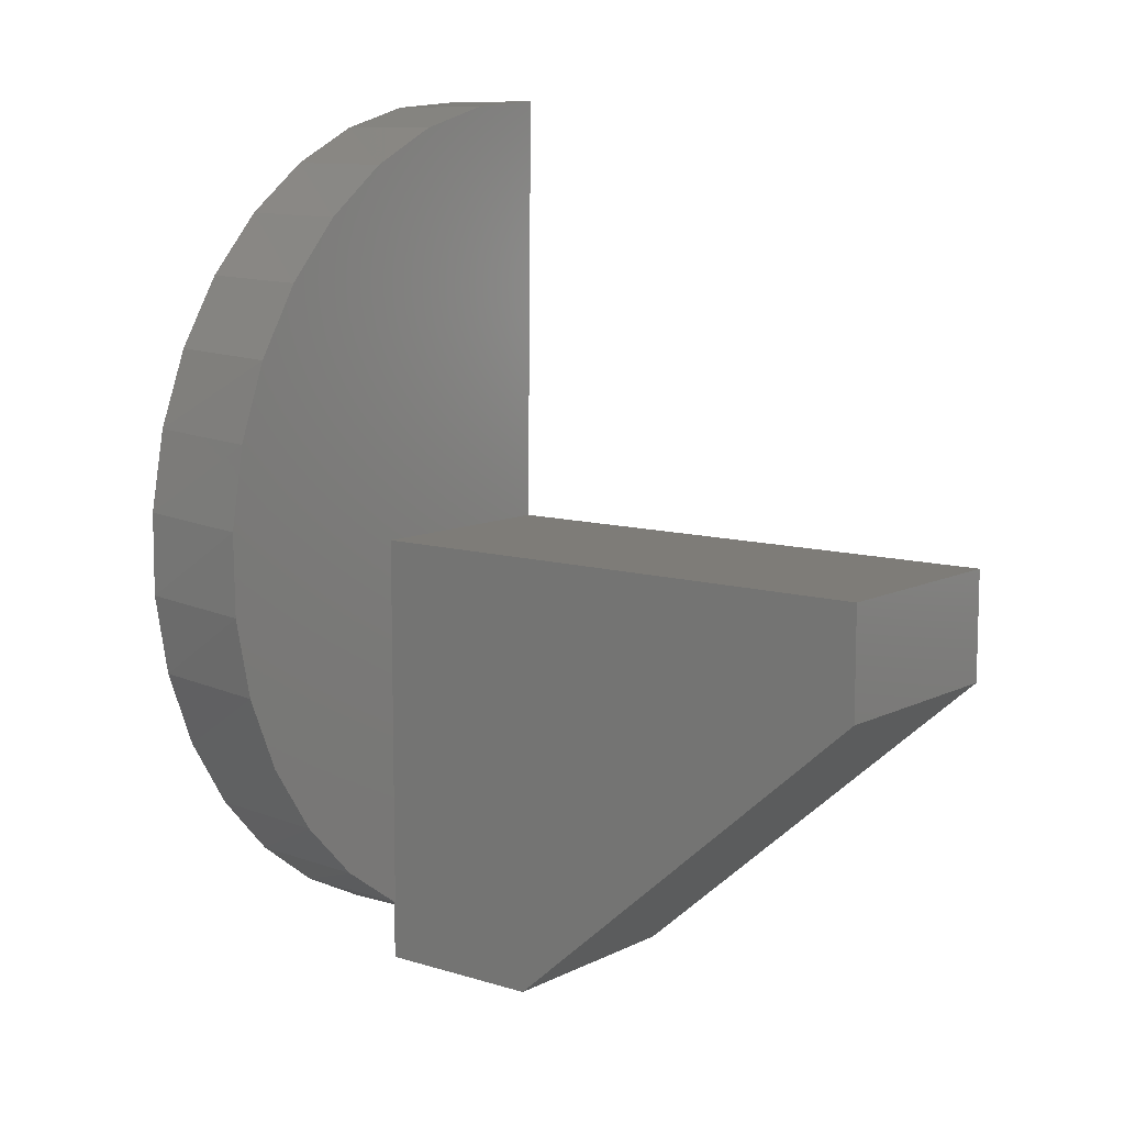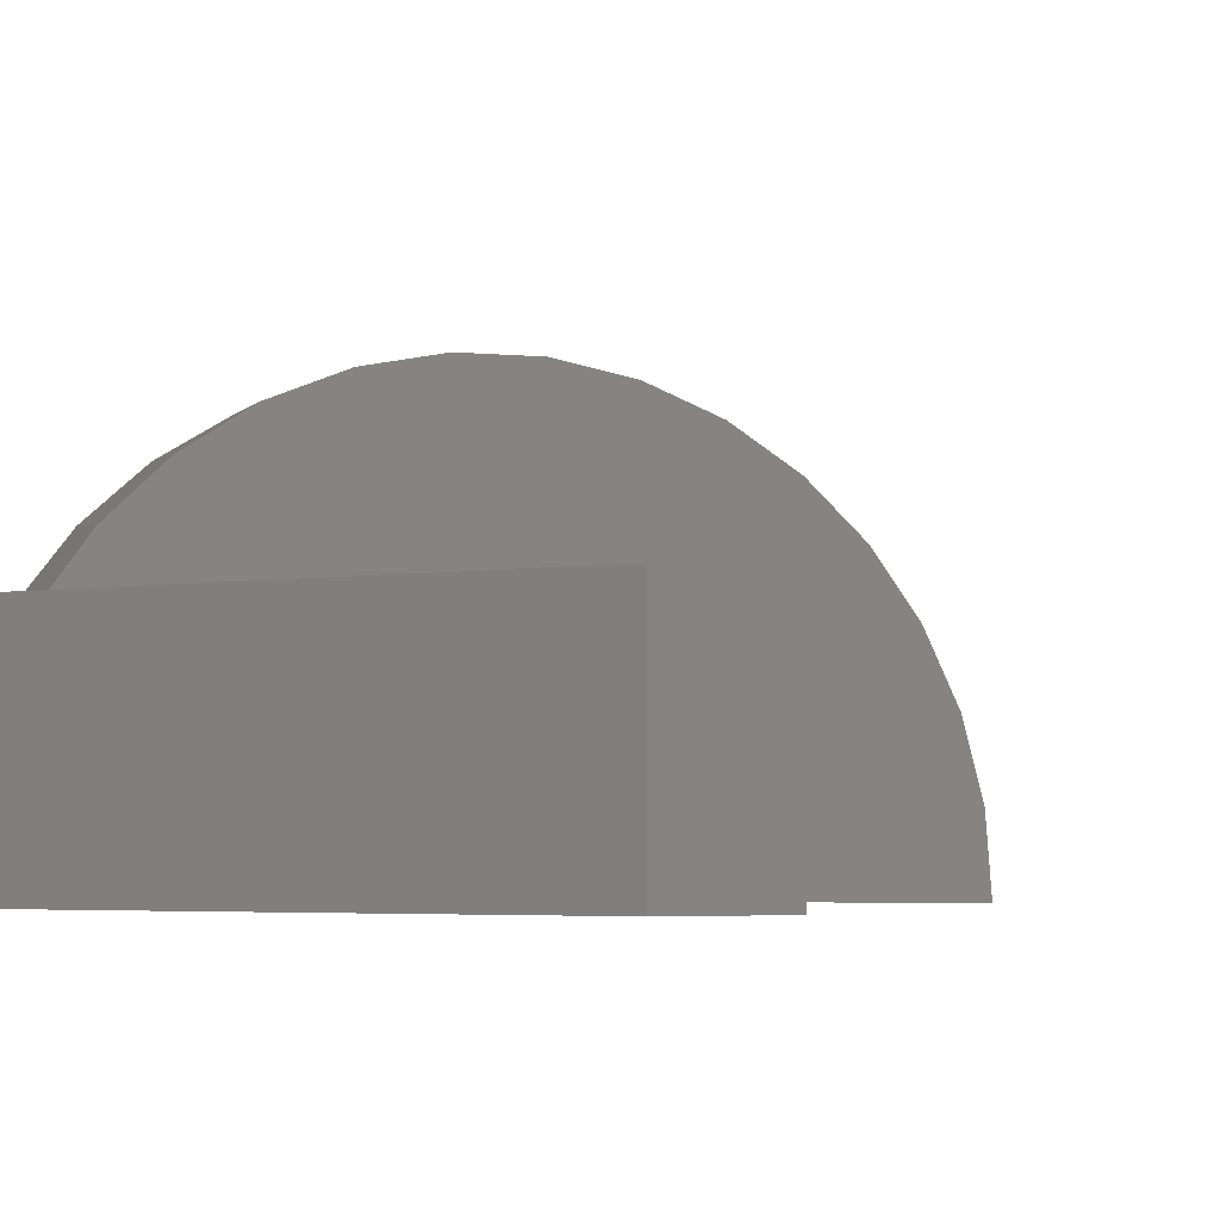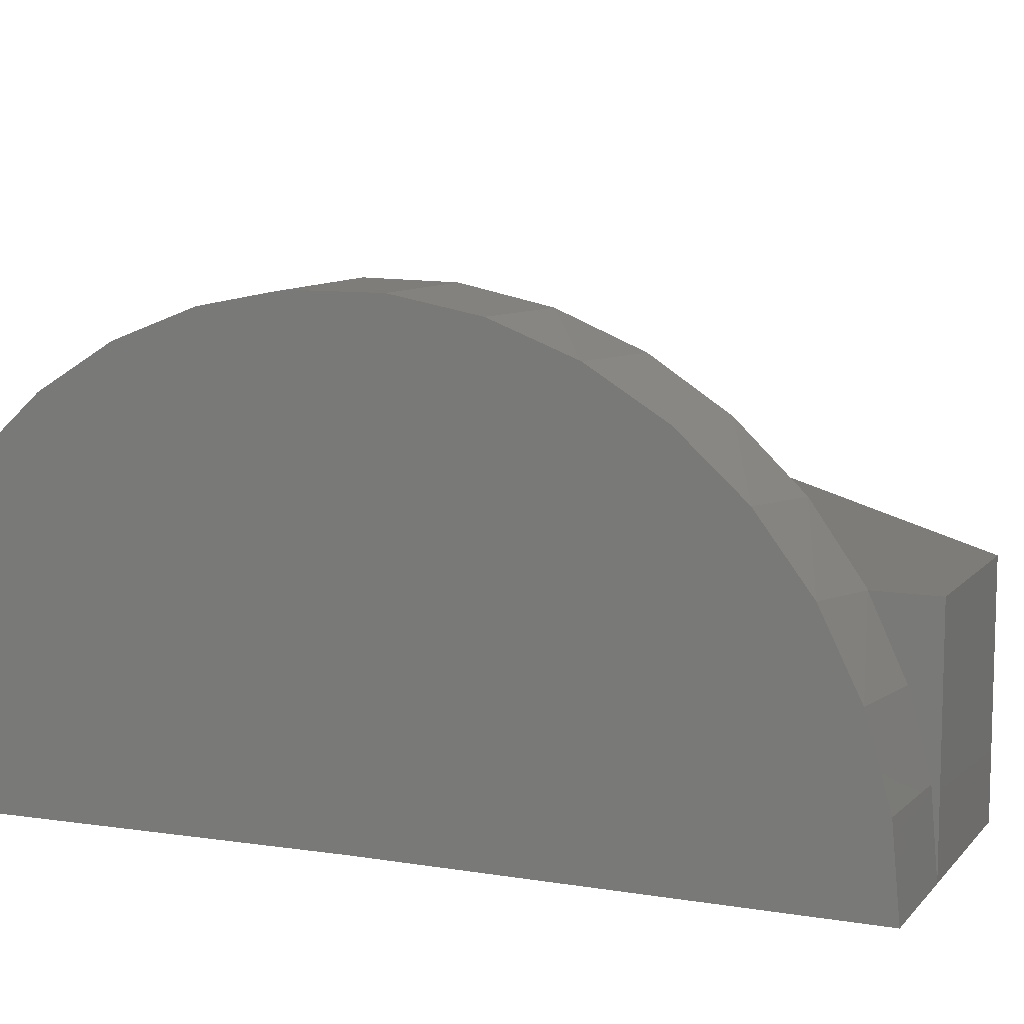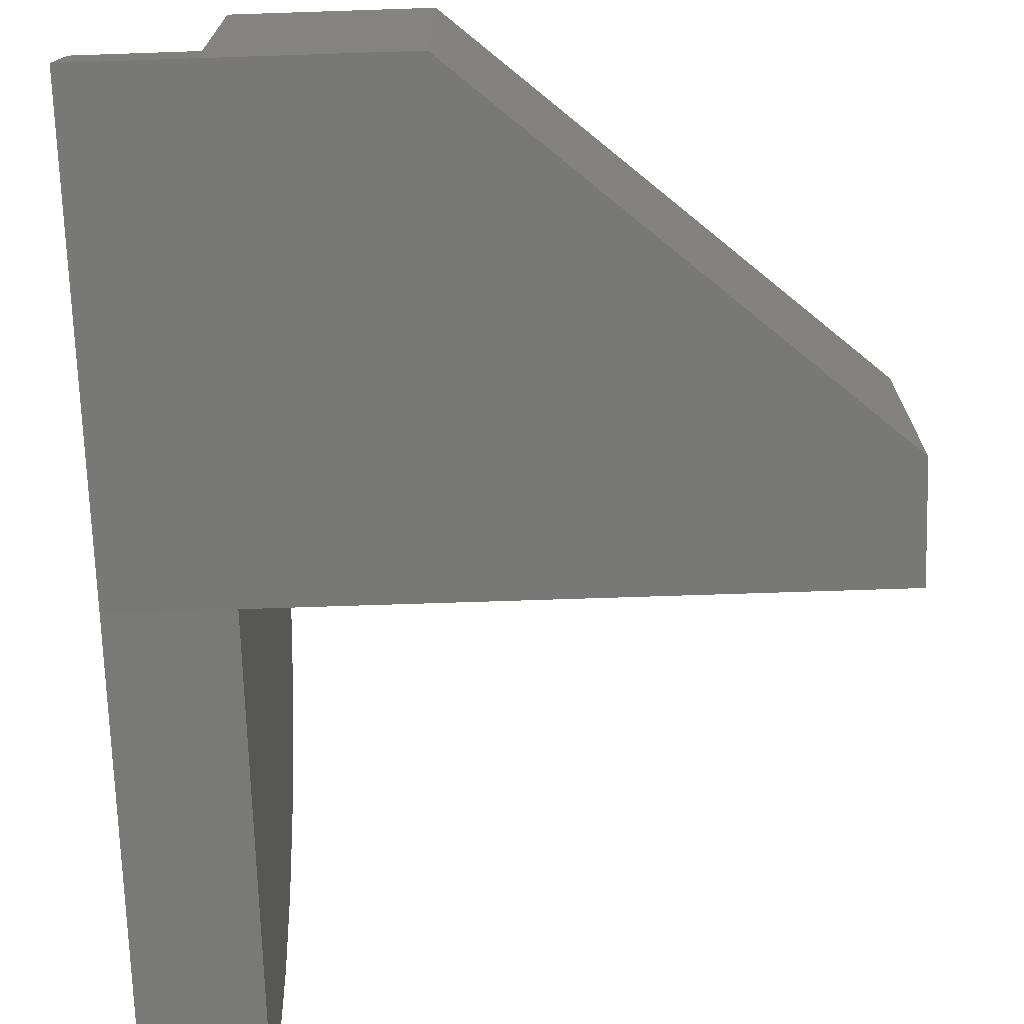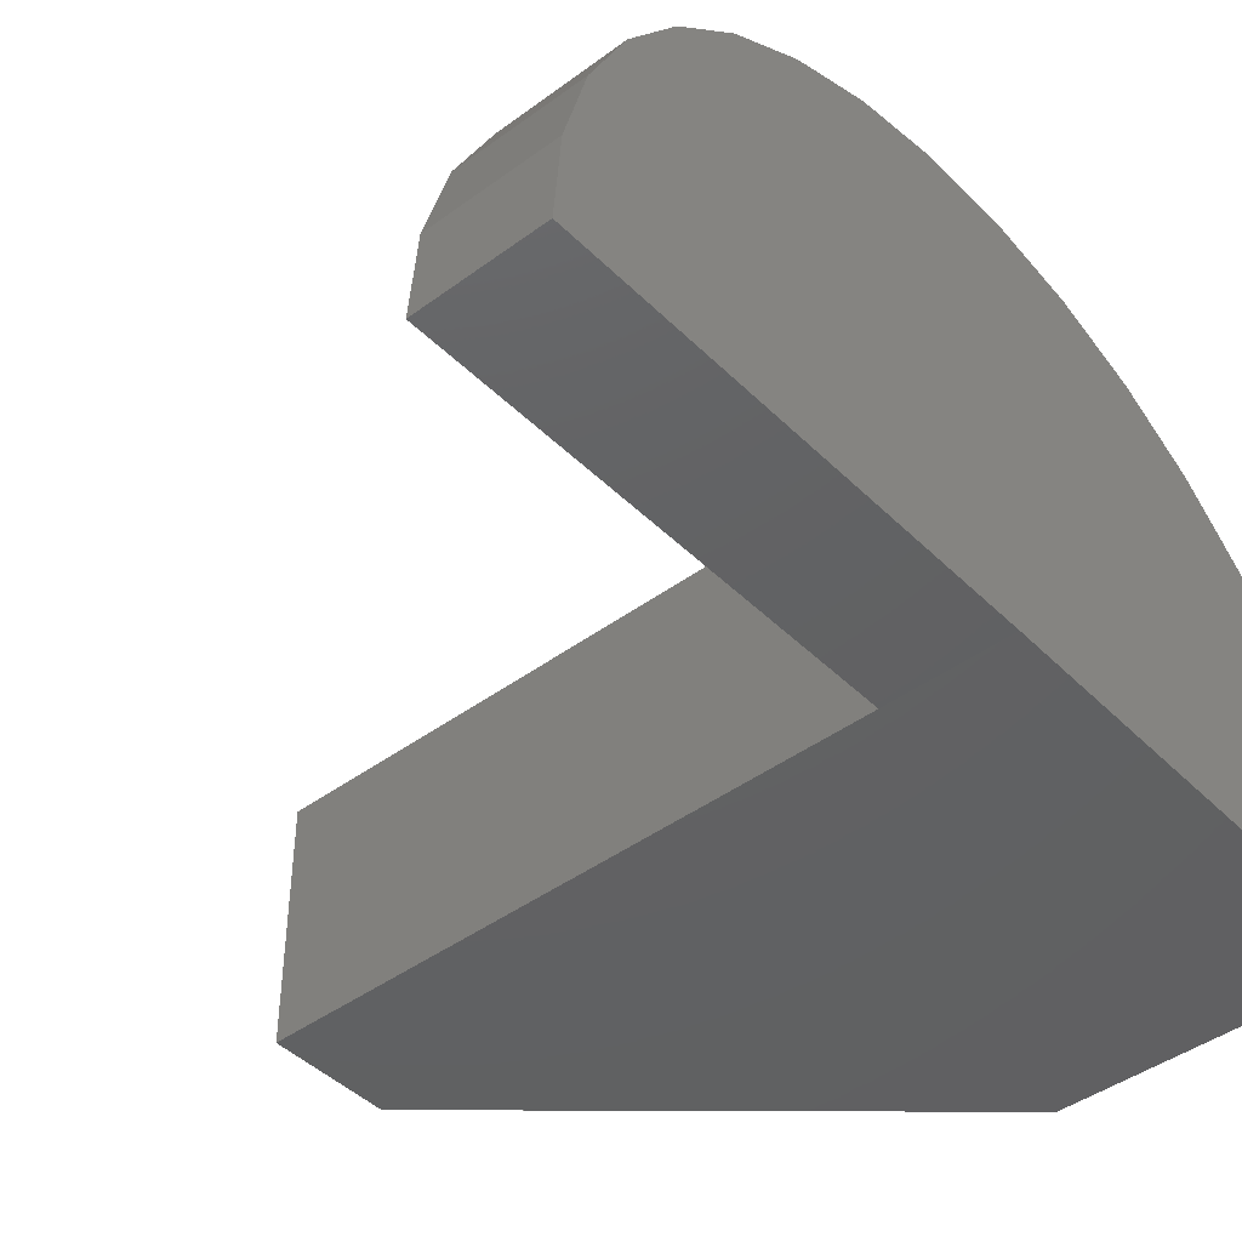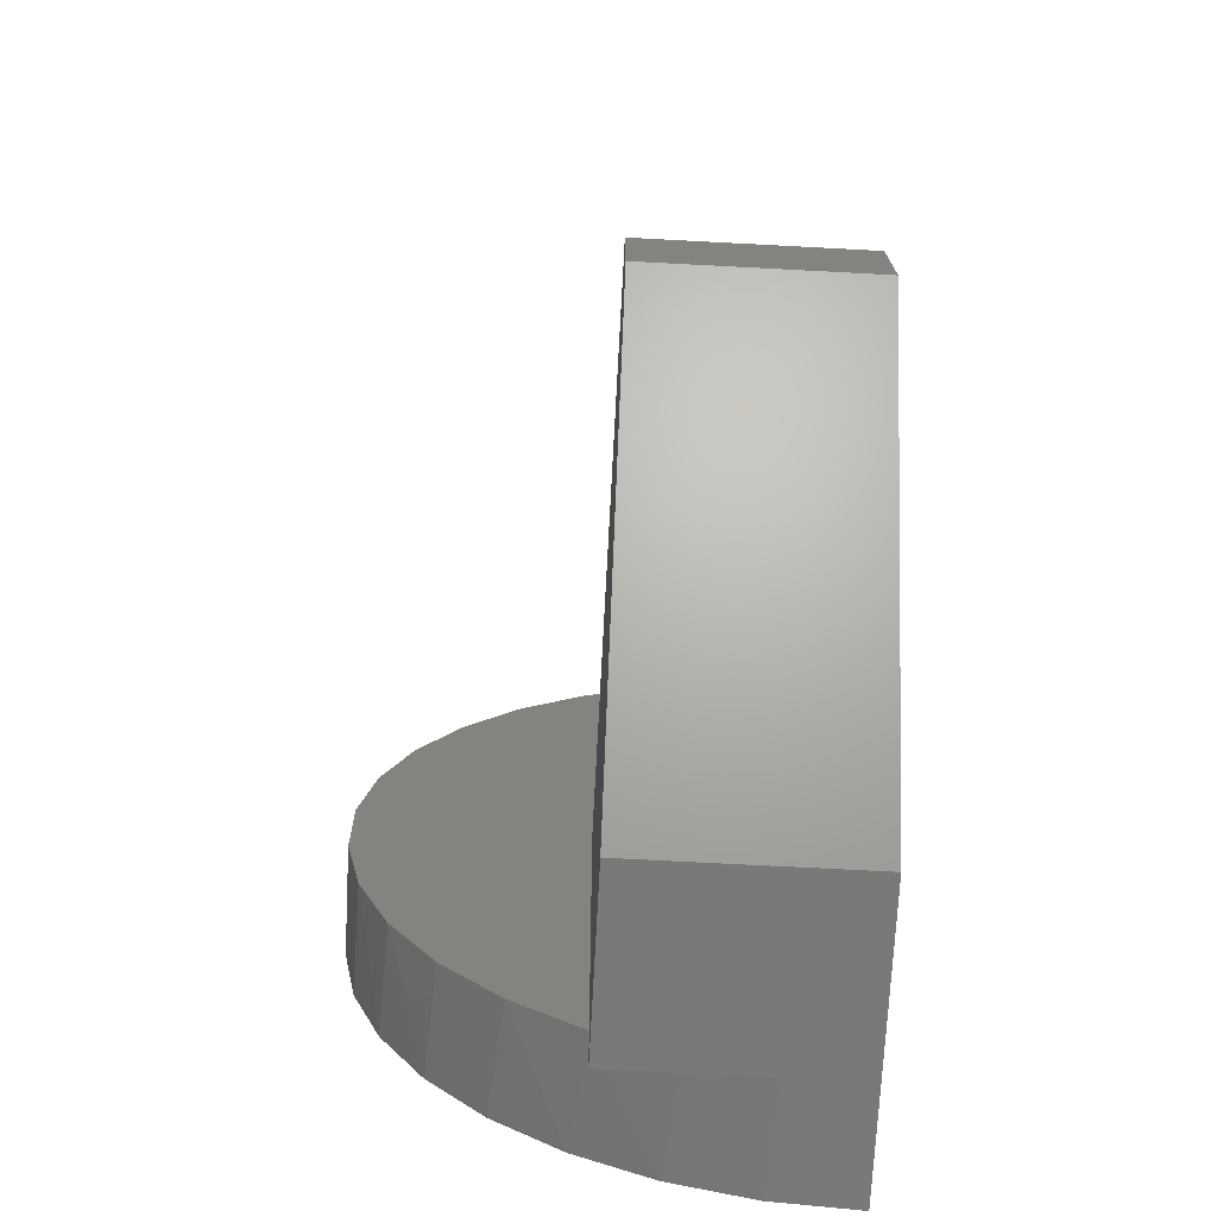
<metadata>
{"format":"stl","ext":"stl","renderer":"f3d","projection":"perspective","resolution":1024,"background":"white","views":[{"elev":9.7,"azim":38.4,"up":"+Y"},{"elev":-4.3,"azim":67.8,"up":"+Z"},{"elev":10.1,"azim":-67.0,"up":"+Z"},{"elev":-70.9,"azim":1.9,"up":"+Z"},{"elev":-44.0,"azim":-139.2,"up":"+Z"},{"elev":-72.0,"azim":87.0,"up":"+Y"}]}
</metadata>
<code>
# stl→obj: 49 verts, 94 faces
v 0.3203 0 0.25
v 0.125 0.06699 0.25
v 0.125 0 0.25
v 0.1263 0.06699 0.25
v 0.75 0.375 0.25
v 0.75 0.5 0.25
v 0.1263 0.5 0.25
v 0.75 0.375 0
v 0.75 0.5 0
v 0.3203 0 0
v 0.1263 0 0
v 0.125 5.551e-17 -1.78e-16
v 0 0 0
v 0 0.5 0
v 0.125 0.5 0
v 0.1263 0.5 0
v 0.125 0.03015 0.171
v 0.125 0.007596 0.08682
v 0.1263 0.8001 0.3999
v 0 0.7264 0.4458
v 0.1263 0.7201 0.4489
v 0 0.6403 0.4799
v 0.1263 0.6324 0.4822
v 0 0.5494 0.4976
v 0.1263 0.54 0.4984
v 0 0.4568 0.4981
v 0.1263 0.4462 0.4971
v 0 0.3656 0.4816
v 0.1263 0.3543 0.4783
v 0 0.2791 0.4485
v 0.1263 0.2675 0.4427
v 0 0.2001 0.4001
v 0.1263 0.1889 0.3915
v 0 0.1315 0.3379
v 0.1263 0.1213 0.3265
v 0 0.07546 0.2641
v 0 0.03403 0.1813
v 0.1263 1 -0.00616
v 0 1 -0.00616
v 0.1263 0.9923 0.08733
v 0 0.9925 0.08617
v 0.1263 0.9673 0.1777
v 0 0.9682 0.1755
v 0.1263 0.9259 0.2619
v 0 0.9278 0.2589
v 0.1263 0.8695 0.3368
v 0 0.8727 0.3334
v 0 0.8048 0.3964
v 0 0.00858 0.09223
f 1 2 3
f 4 2 1
f 4 1 5
f 4 5 6
f 4 6 7
f 5 8 6
f 6 8 9
f 10 1 11
f 11 1 3
f 11 3 12
f 8 10 11
f 8 11 12
f 8 12 13
f 13 14 15
f 13 15 16
f 13 16 9
f 13 9 8
f 5 1 8
f 8 1 10
f 6 9 7
f 7 9 16
f 3 2 17
f 3 17 18
f 3 18 12
f 19 20 21
f 21 20 22
f 21 22 23
f 23 22 24
f 23 24 25
f 25 24 26
f 25 26 27
f 27 26 28
f 27 28 29
f 29 28 30
f 29 30 31
f 31 30 32
f 31 32 33
f 33 32 34
f 33 34 35
f 35 34 36
f 2 4 35
f 2 35 36
f 2 36 37
f 2 37 17
f 38 39 40
f 40 39 41
f 40 41 42
f 42 41 43
f 42 43 44
f 44 43 45
f 44 45 46
f 46 45 47
f 46 47 19
f 19 47 48
f 19 48 20
f 17 37 18
f 18 37 49
f 18 49 12
f 12 49 13
f 25 27 23
f 7 16 38
f 7 38 40
f 7 40 42
f 7 42 44
f 7 44 4
f 27 29 23
f 23 29 31
f 23 31 21
f 21 31 33
f 21 33 19
f 19 33 35
f 19 35 46
f 46 35 4
f 46 4 44
f 16 39 38
f 16 15 39
f 39 15 14
f 14 41 39
f 22 26 24
f 14 13 41
f 41 13 49
f 41 49 43
f 43 49 37
f 43 37 45
f 45 37 36
f 45 36 47
f 47 36 34
f 47 34 48
f 48 34 32
f 48 32 20
f 20 32 30
f 20 30 22
f 22 30 28
f 22 28 26

</code>
